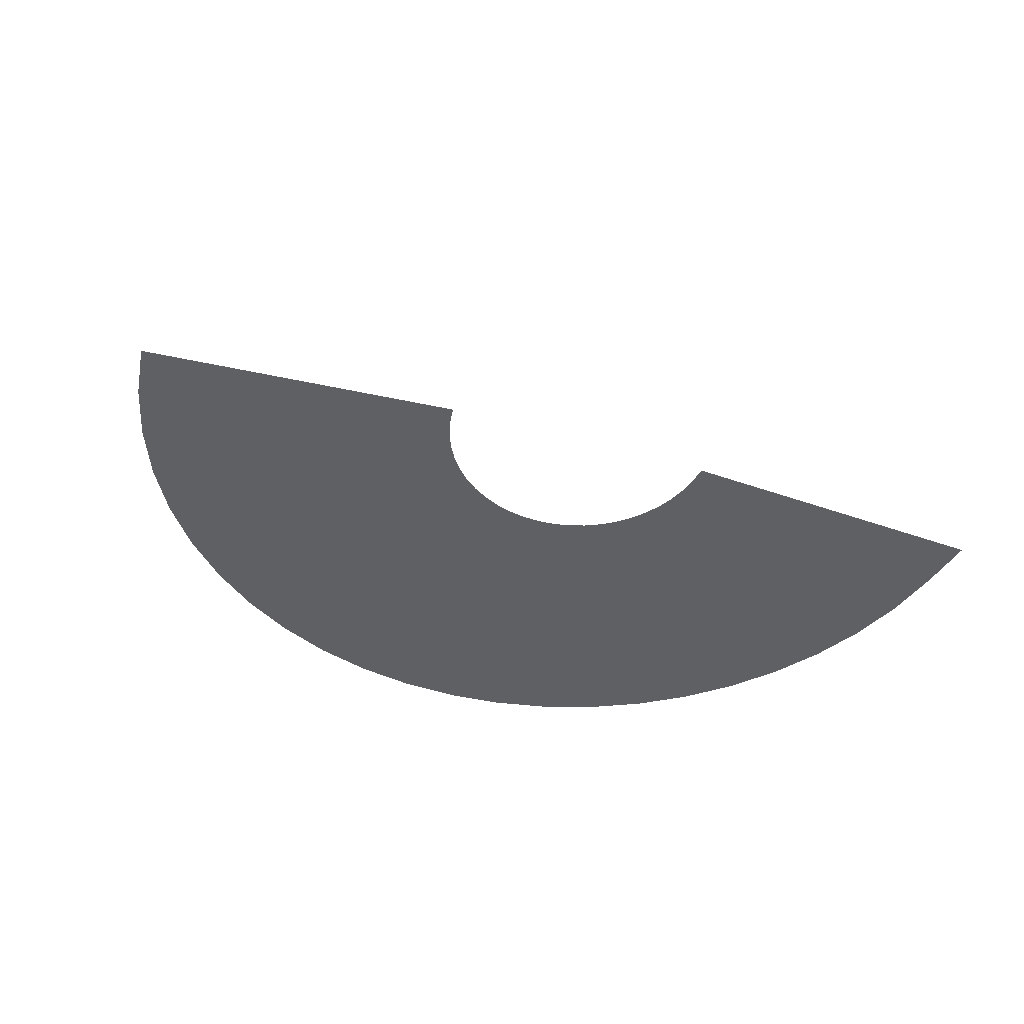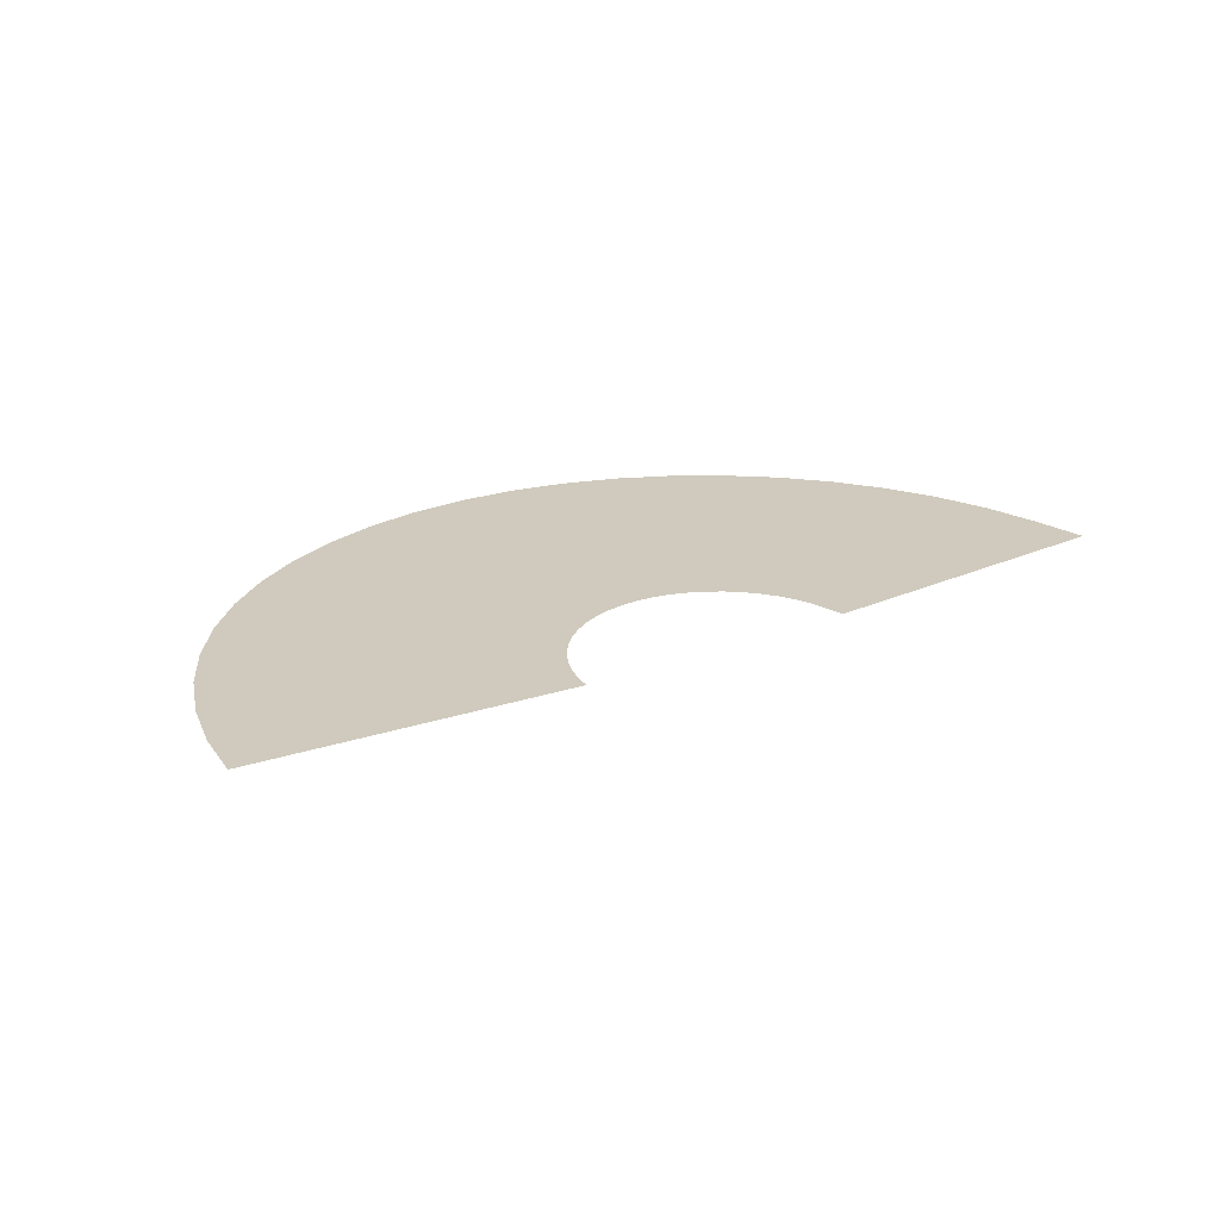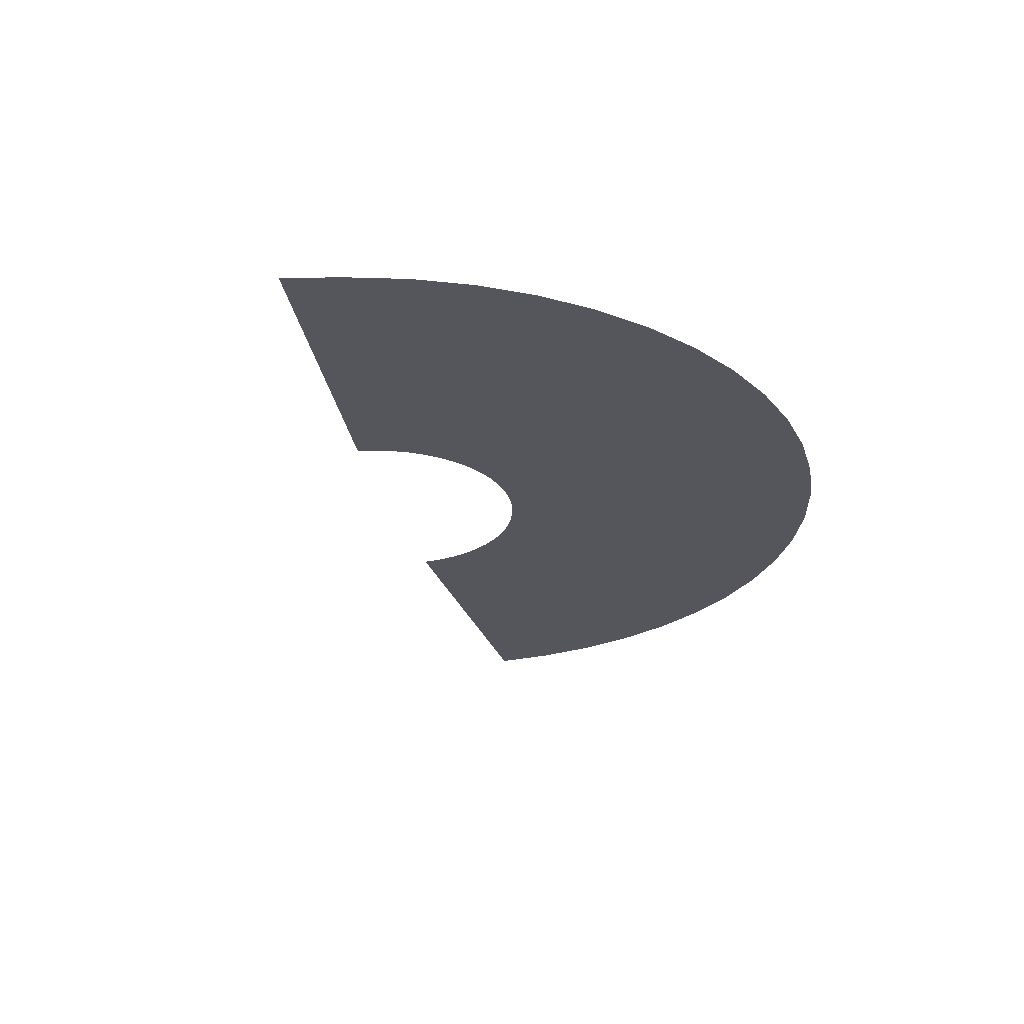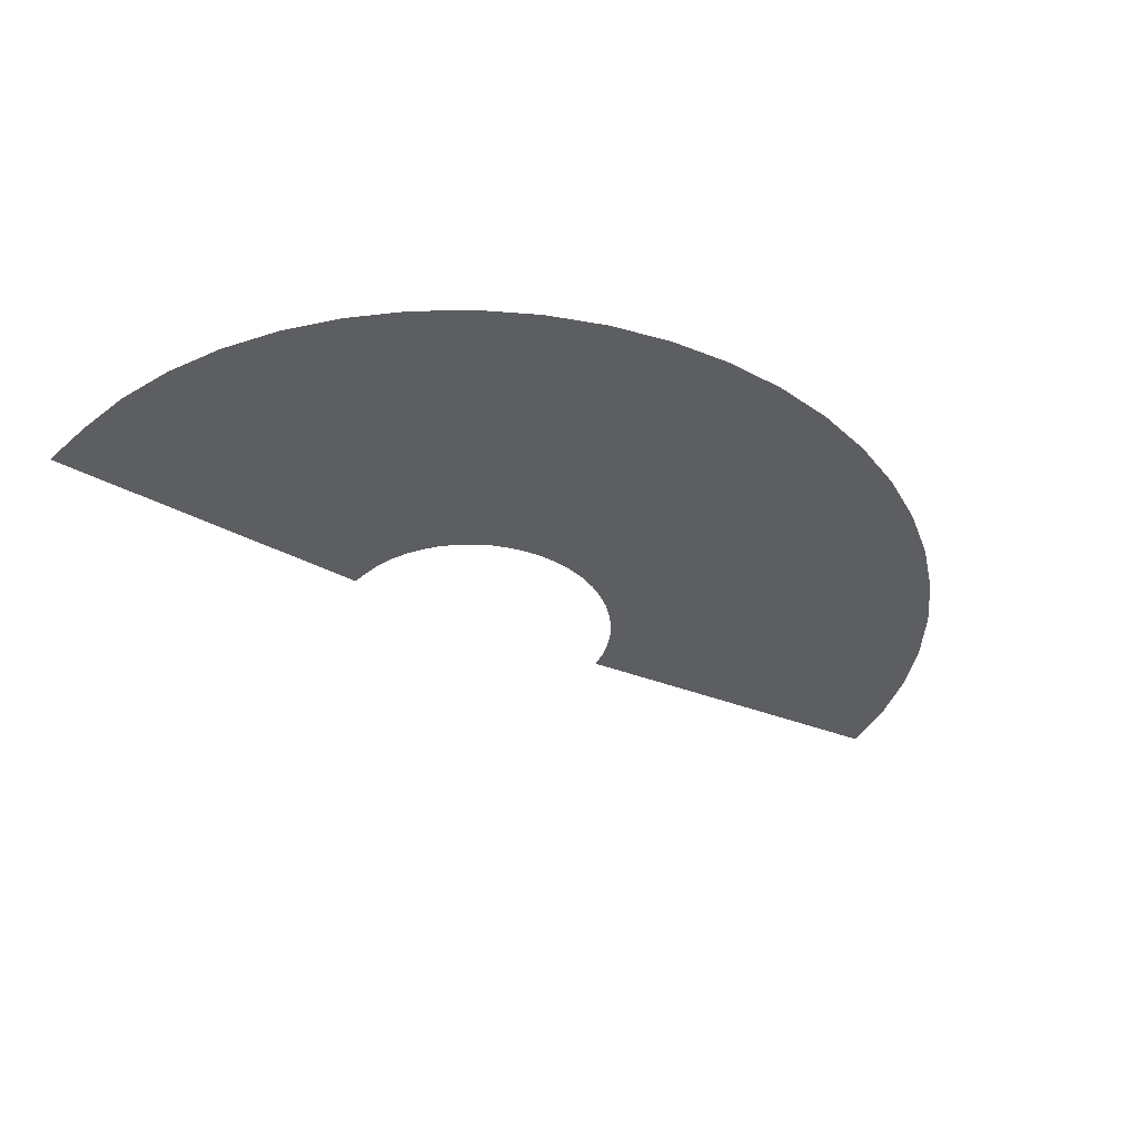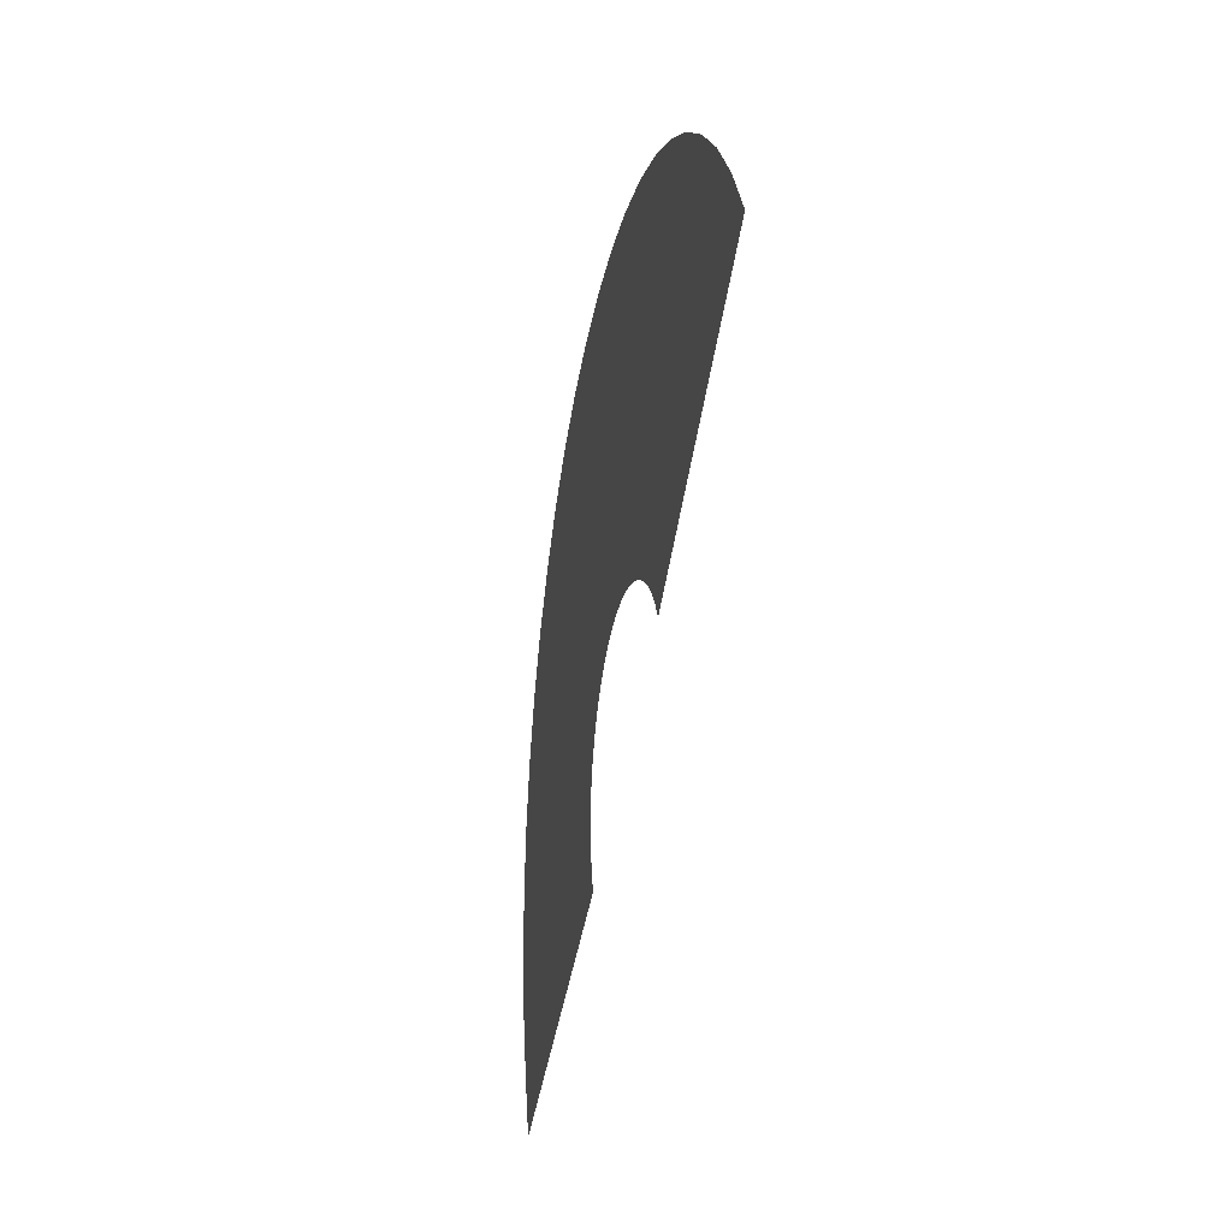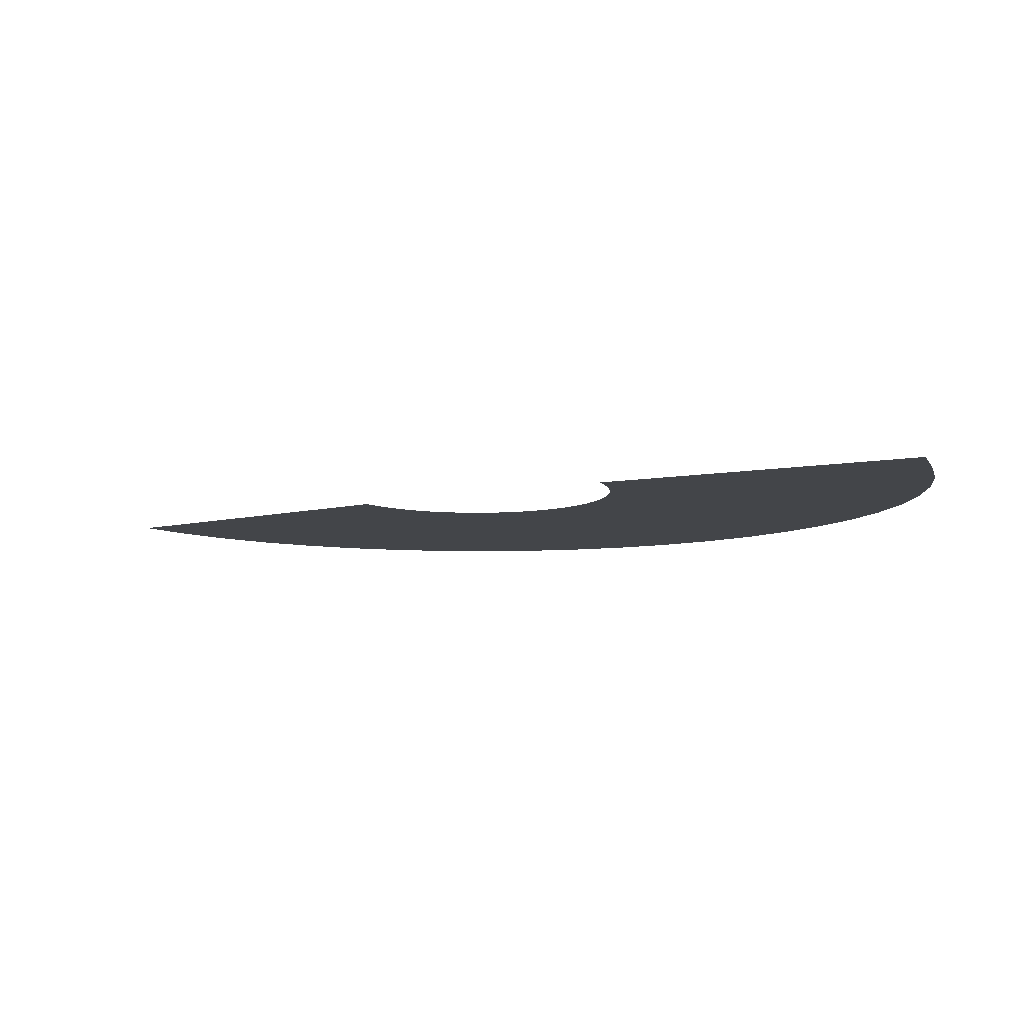
<metadata>
{"format":"obj","ext":"obj","renderer":"f3d","projection":"perspective","resolution":1024,"background":"white","views":[{"elev":-44.1,"azim":132.8,"up":"+Y"},{"elev":23.1,"azim":118.0,"up":"+Y"},{"elev":-26.2,"azim":-106.5,"up":"+Y"},{"elev":-37.4,"azim":-59.5,"up":"+Y"},{"elev":-21.0,"azim":78.9,"up":"+Z"},{"elev":-8.7,"azim":-178.9,"up":"+Y"}]}
</metadata>
<code>
g pPlane2
v -2.096 4.768e-08 -0.9569
v -2.25 4.768e-08 -0.4054
v -2.281 4.768e-08 0.164
v -2.17 4.768e-08 0.7233
v -1.924 4.768e-08 1.238
v -1.559 4.768e-08 1.675
v -1.096 4.768e-08 2.009
v -0.5658 4.768e-08 2.218
v 7.19e-17 4.768e-08 2.289
v 0.5658 4.768e-08 2.218
v 1.096 4.768e-08 2.009
v 1.559 4.768e-08 1.675
v 1.924 4.768e-08 1.238
v -0.6322 4.768e-08 -0.2871
v -0.6788 4.768e-08 -0.1207
v -0.6881 4.768e-08 0.05104
v -0.6547 4.768e-08 0.2198
v -0.5805 4.768e-08 0.375
v -0.4702 4.768e-08 0.507
v -0.3307 4.768e-08 0.6076
v -0.1707 4.768e-08 0.6706
v 7.19e-17 4.768e-08 0.6921
v 0.1707 4.768e-08 0.6706
v 0.3307 4.768e-08 0.6076
v 0.4702 4.768e-08 0.507
v 0.5805 4.768e-08 0.375
v -2.182 4.768e-08 -0.6827
v -2.283 4.768e-08 -0.1217
v -2.243 4.768e-08 0.4471
v -2.063 4.768e-08 0.9882
v -1.755 4.768e-08 1.468
v -1.338 4.768e-08 1.857
v -0.8376 4.768e-08 2.13
v -0.2851 4.768e-08 2.271
v 0.2851 4.768e-08 2.271
v 0.8376 4.768e-08 2.13
v 1.338 4.768e-08 1.857
v 1.755 4.768e-08 1.468
v -0.6582 4.768e-08 -0.2044
v -0.6888 4.768e-08 -0.03514
v -0.6767 4.768e-08 0.1364
v -0.6224 4.768e-08 0.2997
v -0.5295 4.768e-08 0.4444
v -0.4036 4.768e-08 0.5617
v -0.2527 4.768e-08 0.6441
v -0.08601 4.768e-08 0.6867
v 0.08601 4.768e-08 0.6867
v 0.2527 4.768e-08 0.6441
v 0.4036 4.768e-08 0.5617
v 0.5295 4.768e-08 0.4444
g pPlane2_0
f 1 27 14
f 27 39 14
f 39 27 15
f 27 2 15
f 2 28 15
f 28 40 15
f 40 28 16
f 28 3 16
f 3 29 16
f 29 41 16
f 41 29 17
f 29 4 17
f 4 30 17
f 30 42 17
f 42 30 18
f 30 5 18
f 5 31 18
f 31 43 18
f 43 31 19
f 31 6 19
f 6 32 19
f 32 44 19
f 44 32 20
f 32 7 20
f 7 33 20
f 33 45 20
f 45 33 21
f 33 8 21
f 8 34 21
f 34 46 21
f 46 34 22
f 34 9 22
f 9 35 22
f 35 47 22
f 47 35 23
f 35 10 23
f 10 36 23
f 36 48 23
f 48 36 24
f 36 11 24
f 11 37 24
f 37 49 24
f 49 37 25
f 37 12 25
f 12 38 25
f 38 50 25
f 50 38 26
f 38 13 26

</code>
